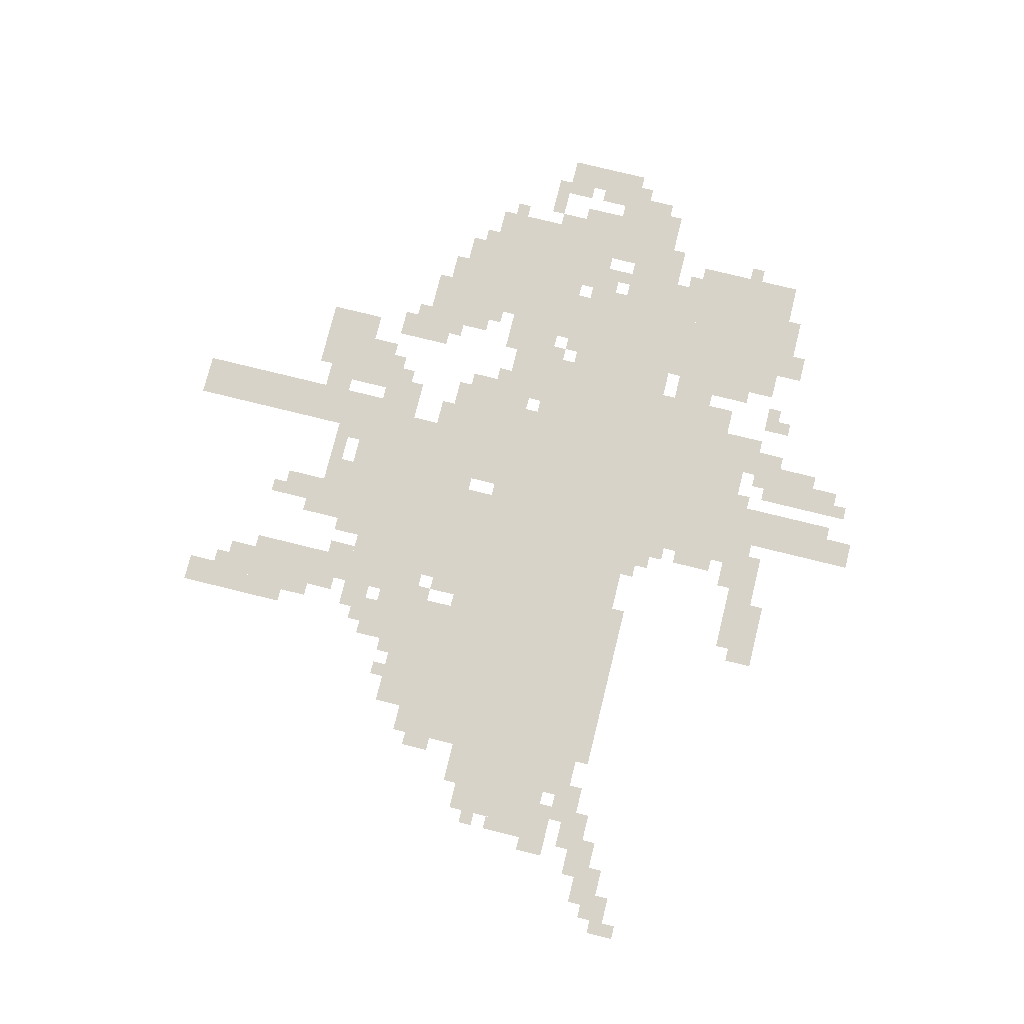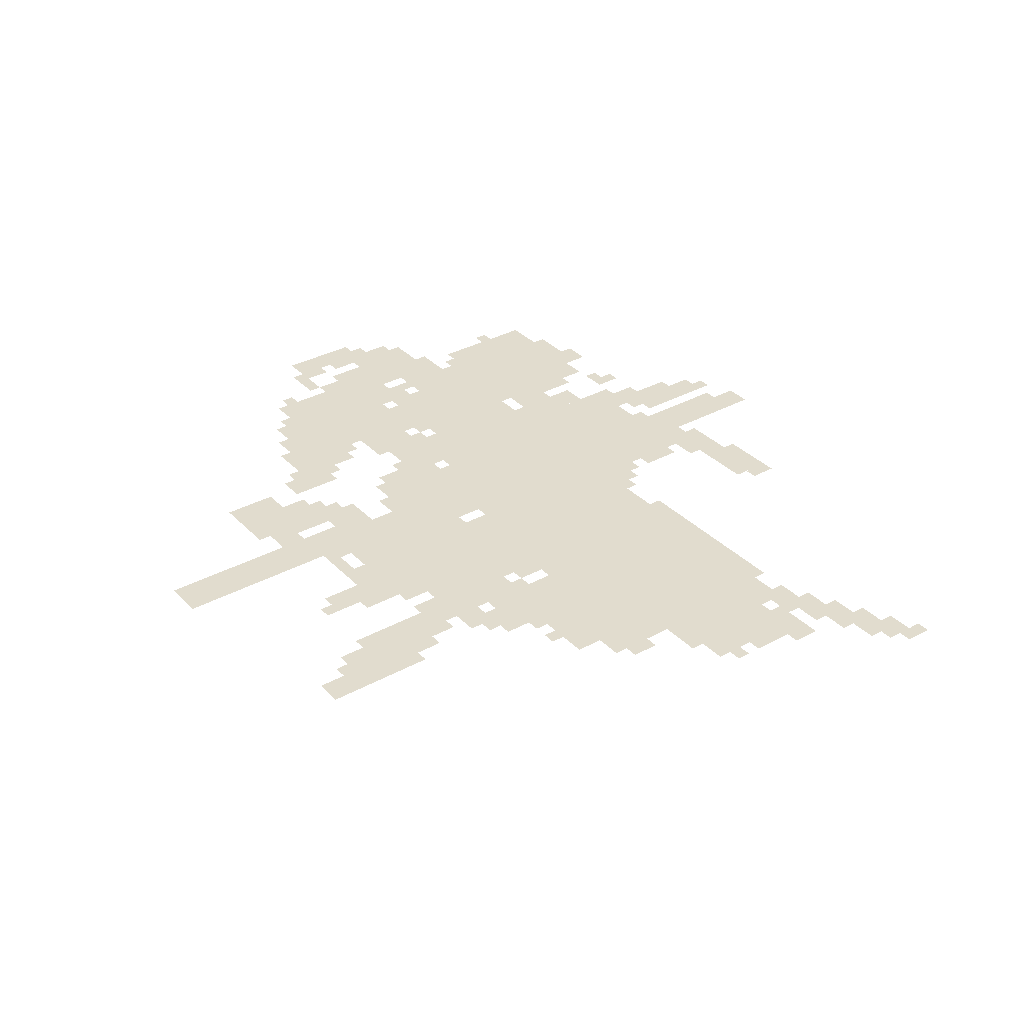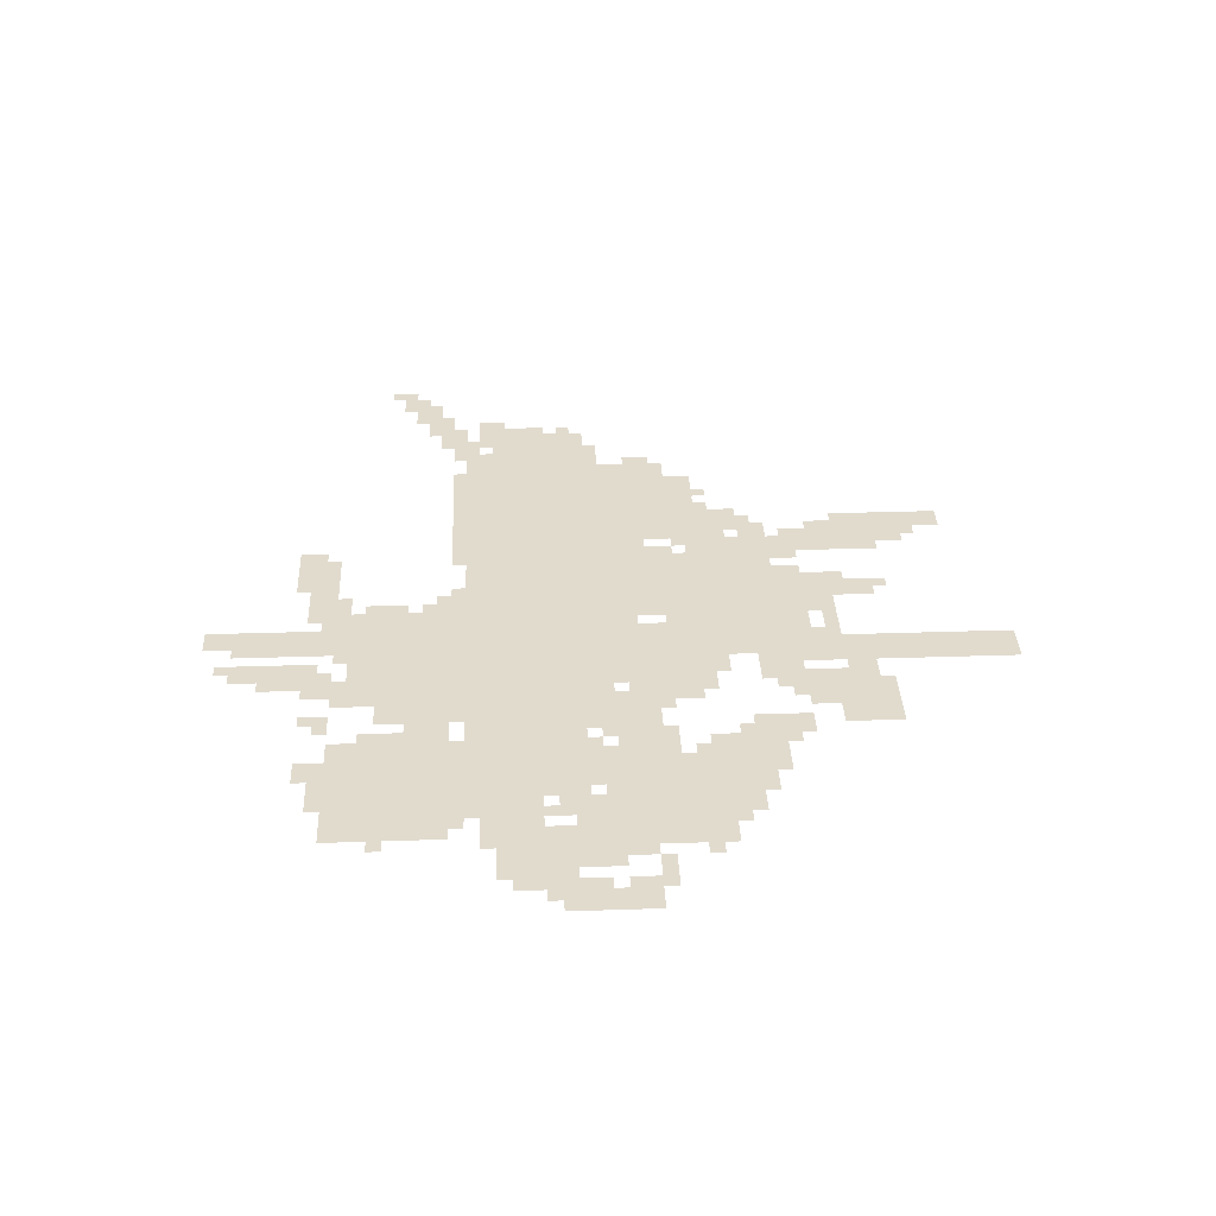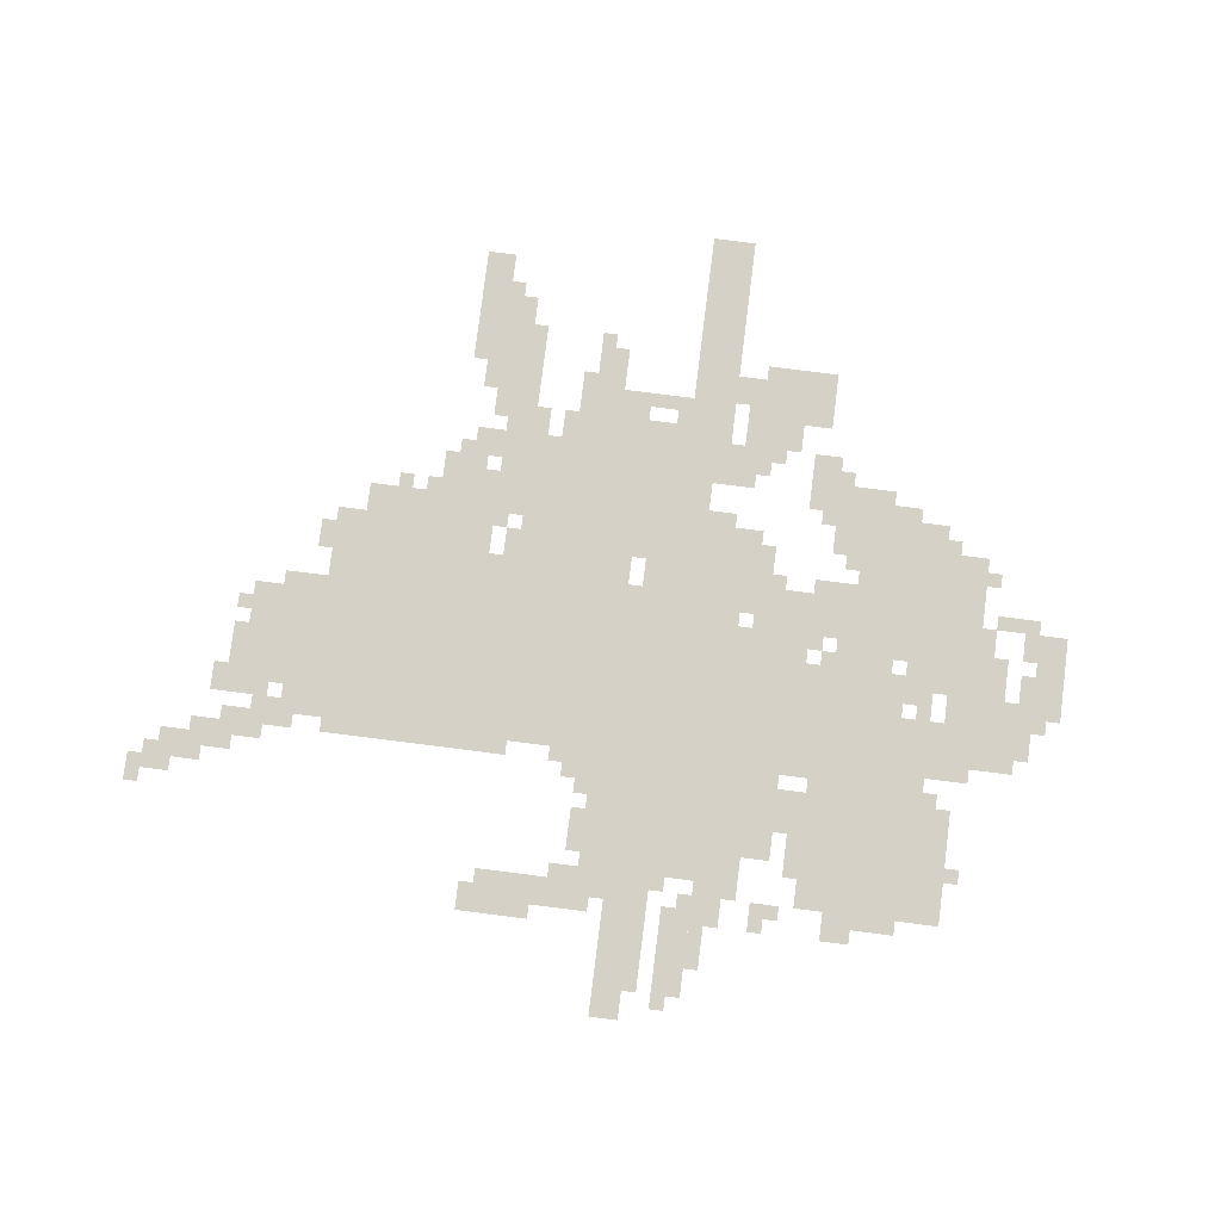
<metadata>
{"format":"obj","ext":"obj","renderer":"f3d","projection":"perspective","resolution":1024,"background":"white","views":[{"elev":75.9,"azim":103.9,"up":"+Z"},{"elev":34.1,"azim":53.4,"up":"+Z"},{"elev":33.8,"azim":-92.6,"up":"+Z"},{"elev":79.7,"azim":-172.8,"up":"+Z"}]}
</metadata>
<code>
g daofeng_rw-mesh
v -896 899 0
v -896 1219 0
v -1472 1219 0
v -1472 899 0
v -320 899 0
v -320 1219 0
v -896 1219 0
v -896 899 0
v -864 451 0
v -864 771 0
v -1216 771 0
v -1216 451 0
v -1024 1219 0
v -1024 1475 0
v -1376 1475 0
v -1376 1219 0
v -448 675 0
v -448 899 0
v -736 899 0
v -736 675 0
v -1536 1123 0
v -1536 1507 0
v -1664 1507 0
v -1664 1123 0
v -1536 771 0
v -1536 1123 0
v -1664 1123 0
v -1664 771 0
v -1664 1251 0
v -1664 1507 0
v -1824 1507 0
v -1824 1251 0
v -1664 643 0
v -1664 931 0
v -1792 931 0
v -1792 643 0
v -736 515 0
v -736 707 0
v -864 707 0
v -864 515 0
v -1152 3 0
v -1152 227 0
v -1248 227 0
v -1248 3 0
v -1152 227 0
v -1152 451 0
v -1248 451 0
v -1248 227 0
v -224 931 0
v -224 1155 0
v -320 1155 0
v -320 931 0
v -1280 323 0
v -1280 483 0
v -1408 483 0
v -1408 323 0
v -672 259 0
v -672 419 0
v -800 419 0
v -800 259 0
v -1536 579 0
v -1536 739 0
v -1664 739 0
v -1664 579 0
v -736 835 0
v -736 899 0
v -1024 899 0
v -1024 835 0
v -1024 835 0
v -1024 899 0
v -1312 899 0
v -1312 835 0
v -1664 1059 0
v -1664 1187 0
v -1792 1187 0
v -1792 1059 0
v -1856 995 0
v -1856 1123 0
v -1984 1123 0
v -1984 995 0
v -1792 675 0
v -1792 931 0
v -1856 931 0
v -1856 675 0
v -1792 931 0
v -1792 1187 0
v -1856 1187 0
v -1856 931 0
v -1088 1603 0
v -1088 1731 0
v -1184 1731 0
v -1184 1603 0
v -1088 1475 0
v -1088 1603 0
v -1184 1603 0
v -1184 1475 0
v -768 771 0
v -768 835 0
v -928 835 0
v -928 771 0
v -1088 771 0
v -1088 835 0
v -1248 835 0
v -1248 771 0
v -1248 771 0
v -1248 835 0
v -1408 835 0
v -1408 771 0
v -1440 515 0
v -1440 611 0
v -1536 611 0
v -1536 515 0
v -608 579 0
v -608 675 0
v -704 675 0
v -704 579 0
v -1504 1219 0
v -1504 1507 0
v -1536 1507 0
v -1536 1219 0
v -1504 931 0
v -1504 1219 0
v -1536 1219 0
v -1536 931 0
v -1216 483 0
v -1216 579 0
v -1312 579 0
v -1312 483 0
v -1408 291 0
v -1408 419 0
v -1472 419 0
v -1472 291 0
v -928 771 0
v -928 835 0
v -1056 835 0
v -1056 771 0
v -800 1507 0
v -800 1571 0
v -928 1571 0
v -928 1507 0
v -928 1507 0
v -928 1571 0
v -1056 1571 0
v -1056 1507 0
v -416 1219 0
v -416 1251 0
v -640 1251 0
v -640 1219 0
v -1664 1187 0
v -1664 1251 0
v -1760 1251 0
v -1760 1187 0
v -192 1219 0
v -192 1283 0
v -288 1283 0
v -288 1219 0
v -640 163 0
v -640 259 0
v -704 259 0
v -704 163 0
v -896 387 0
v -896 451 0
v -992 451 0
v -992 387 0
v -1856 899 0
v -1856 995 0
v -1920 995 0
v -1920 899 0
v -1664 963 0
v -1664 1027 0
v -1760 1027 0
v -1760 963 0
v -736 419 0
v -736 515 0
v -800 515 0
v -800 419 0
v -64 1283 0
v -64 1347 0
v -160 1347 0
v -160 1283 0
v -928 291 0
v -928 387 0
v -992 387 0
v -992 291 0
v -1376 1219 0
v -1376 1315 0
v -1440 1315 0
v -1440 1219 0
v -1376 1315 0
v -1376 1411 0
v -1440 1411 0
v -1440 1315 0
v -1440 835 0
v -1440 899 0
v -1536 899 0
v -1536 835 0
v -1984 931 0
v -1984 1027 0
v -2047 1027 0
v -2047 931 0
v -1984 835 0
v -1984 931 0
v -2047 931 0
v -2047 835 0
v -1344 835 0
v -1344 899 0
v -1440 899 0
v -1440 835 0
v -1216 707 0
v -1216 771 0
v -1312 771 0
v -1312 707 0
v -640 1219 0
v -640 1251 0
v -832 1251 0
v -832 1219 0
v -1216 1635 0
v -1216 1731 0
v -1280 1731 0
v -1280 1635 0
v -384 803 0
v -384 899 0
v -448 899 0
v -448 803 0
v -1216 1539 0
v -1216 1635 0
v -1280 1635 0
v -1280 1539 0
v -672 515 0
v -672 579 0
v -736 579 0
v -736 515 0
v -800 707 0
v -800 771 0
v -864 771 0
v -864 707 0
v -1216 643 0
v -1216 707 0
v -1280 707 0
v -1280 643 0
v -704 195 0
v -704 259 0
v -768 259 0
v -768 195 0
v -1088 1731 0
v -1088 1795 0
v -1152 1795 0
v -1152 1731 0
v -960 1219 0
v -960 1283 0
v -1024 1283 0
v -1024 1219 0
v -1472 963 0
v -1472 1091 0
v -1504 1091 0
v -1504 963 0
v -640 99 0
v -640 163 0
v -704 163 0
v -704 99 0
v -1472 1091 0
v -1472 1219 0
v -1504 1219 0
v -1504 1091 0
v -992 387 0
v -992 451 0
v -1056 451 0
v -1056 387 0
v -384 739 0
v -384 803 0
v -448 803 0
v -448 739 0
v -1312 707 0
v -1312 771 0
v -1376 771 0
v -1376 707 0
v -192 1091 0
v -192 1187 0
v -224 1187 0
v -224 1091 0
v -1472 1251 0
v -1472 1347 0
v -1504 1347 0
v -1504 1251 0
v -1280 1571 0
v -1280 1667 0
v -1312 1667 0
v -1312 1571 0
v -1280 1475 0
v -1280 1571 0
v -1312 1571 0
v -1312 1475 0
v -1472 1347 0
v -1472 1443 0
v -1504 1443 0
v -1504 1347 0
v -768 1571 0
v -768 1603 0
v -864 1603 0
v -864 1571 0
v -1568 1507 0
v -1568 1539 0
v -1664 1539 0
v -1664 1507 0
v -160 1123 0
v -160 1187 0
v -192 1187 0
v -192 1123 0
v -256 1155 0
v -256 1219 0
v -288 1219 0
v -288 1155 0
v -288 1187 0
v -288 1251 0
v -320 1251 0
v -320 1187 0
v -160 1251 0
v -160 1315 0
v -192 1315 0
v -192 1251 0
v -1056 387 0
v -1056 419 0
v -1120 419 0
v -1120 387 0
v -1536 547 0
v -1536 579 0
v -1600 579 0
v -1600 547 0
v -1664 611 0
v -1664 643 0
v -1728 643 0
v -1728 611 0
v -640 291 0
v -640 355 0
v -672 355 0
v -672 291 0
v -1568 1539 0
v -1568 1571 0
v -1632 1571 0
v -1632 1539 0
v -1408 1507 0
v -1408 1571 0
v -1440 1571 0
v -1440 1507 0
v -1312 291 0
v -1312 323 0
v -1376 323 0
v -1376 291 0
v -1952 931 0
v -1952 995 0
v -1984 995 0
v -1984 931 0
v -1312 483 0
v -1312 547 0
v -1344 547 0
v -1344 483 0
v -1248 323 0
v -1248 387 0
v -1280 387 0
v -1280 323 0
v -800 451 0
v -800 515 0
v -832 515 0
v -832 451 0
v -704 419 0
v -704 483 0
v -736 483 0
v -736 419 0
v -1440 483 0
v -1440 515 0
v -1504 515 0
v -1504 483 0
v -704 611 0
v -704 675 0
v -736 675 0
v -736 611 0
v -352 771 0
v -352 835 0
v -384 835 0
v -384 771 0
v -1856 835 0
v -1856 899 0
v -1888 899 0
v -1888 835 0
v -1888 803 0
v -1888 835 0
v -1952 835 0
v -1952 803 0
v -1280 675 0
v -1280 707 0
v -1344 707 0
v -1344 675 0
v -1472 771 0
v -1472 803 0
v -1536 803 0
v -1536 771 0
v -1504 643 0
v -1504 707 0
v -1536 707 0
v -1536 643 0
v -992 1379 0
v -992 1443 0
v -1024 1443 0
v -1024 1379 0
v -864 1571 0
v -864 1603 0
v -928 1603 0
v -928 1571 0
v 0 1347 0
v 0 1379 0
v -64 1379 0
v -64 1347 0
v -1664 1507 0
v -1664 1539 0
v -1728 1539 0
v -1728 1507 0
v -1440 1283 0
v -1440 1347 0
v -1472 1347 0
v -1472 1283 0
v -1312 1507 0
v -1312 1571 0
v -1344 1571 0
v -1344 1507 0
v -960 1475 0
v -960 1507 0
v -1024 1507 0
v -1024 1475 0
v -192 1027 0
v -192 1091 0
v -224 1091 0
v -224 1027 0
v -1024 1475 0
v -1024 1507 0
v -1088 1507 0
v -1088 1475 0
v -1472 803 0
v -1472 835 0
v -1536 835 0
v -1536 803 0
v -1408 803 0
v -1408 835 0
v -1472 835 0
v -1472 803 0
v -1696 931 0
v -1696 963 0
v -1760 963 0
v -1760 931 0
v -1856 1123 0
v -1856 1155 0
v -1920 1155 0
v -1920 1123 0
v -1568 739 0
v -1568 771 0
v -1632 771 0
v -1632 739 0
v -1952 835 0
v -1952 899 0
v -1984 899 0
v -1984 835 0
v -1664 1027 0
v -1664 1059 0
v -1696 1059 0
v -1696 1027 0
v -224 1155 0
v -224 1187 0
v -256 1187 0
v -256 1155 0
v -320 1219 0
v -320 1251 0
v -352 1251 0
v -352 1219 0
v -928 1219 0
v -928 1251 0
v -960 1251 0
v -960 1219 0
v -1760 1219 0
v -1760 1251 0
v -1792 1251 0
v -1792 1219 0
v -1728 1027 0
v -1728 1059 0
v -1760 1059 0
v -1760 1027 0
v -192 963 0
v -192 995 0
v -224 995 0
v -224 963 0
v -1472 899 0
v -1472 931 0
v -1504 931 0
v -1504 899 0
v -1760 963 0
v -1760 995 0
v -1792 995 0
v -1792 963 0
v -1312 835 0
v -1312 867 0
v -1344 867 0
v -1344 835 0
v -288 899 0
v -288 931 0
v -320 931 0
v -320 899 0
v -736 803 0
v -736 835 0
v -768 835 0
v -768 803 0
v -1984 1027 0
v -1984 1059 0
v -2016 1059 0
v -2016 1027 0
v -640 547 0
v -640 579 0
v -672 579 0
v -672 547 0
v -1856 707 0
v -1856 739 0
v -1888 739 0
v -1888 707 0
v -736 707 0
v -736 739 0
v -768 739 0
v -768 707 0
v -512 643 0
v -512 675 0
v -544 675 0
v -544 643 0
v -1472 611 0
v -1472 643 0
v -1504 643 0
v -1504 611 0
v -1664 579 0
v -1664 611 0
v -1696 611 0
v -1696 579 0
v -576 643 0
v -576 675 0
v -608 675 0
v -608 643 0
v -896 355 0
v -896 387 0
v -928 387 0
v -928 355 0
v -928 259 0
v -928 291 0
v -960 291 0
v -960 259 0
v -704 163 0
v -704 195 0
v -736 195 0
v -736 163 0
v -1120 419 0
v -1120 451 0
v -1152 451 0
v -1152 419 0
v -1344 483 0
v -1344 515 0
v -1376 515 0
v -1376 483 0
v -768 739 0
v -768 771 0
v -800 771 0
v -800 739 0
v -1216 451 0
v -1216 483 0
v -1248 483 0
v -1248 451 0
v -1728 611 0
v -1728 643 0
v -1760 643 0
v -1760 611 0
v -1504 611 0
v -1504 643 0
v -1536 643 0
v -1536 611 0
v -1632 739 0
v -1632 771 0
v -1664 771 0
v -1664 739 0
v -640 259 0
v -640 291 0
v -672 291 0
v -672 259 0
v -1120 387 0
v -1120 419 0
v -1152 419 0
v -1152 387 0
v -1600 547 0
v -1600 579 0
v -1632 579 0
v -1632 547 0
v -1952 803 0
v -1952 835 0
v -1984 835 0
v -1984 803 0
v -64 1347 0
v -64 1379 0
v -96 1379 0
v -96 1347 0
v -992 1347 0
v -992 1379 0
v -1024 1379 0
v -1024 1347 0
v -1312 1475 0
v -1312 1507 0
v -1344 1507 0
v -1344 1475 0
v -1760 931 0
v -1760 963 0
v -1792 963 0
v -1792 931 0
v -1920 1123 0
v -1920 1155 0
v -1952 1155 0
v -1952 1123 0
v -1440 1251 0
v -1440 1283 0
v -1472 1283 0
v -1472 1251 0
v -1376 291 0
v -1376 323 0
v -1408 323 0
v -1408 291 0
v -32 1315 0
v -32 1347 0
v -64 1347 0
v -64 1315 0
v -1824 1379 0
v -1824 1411 0
v -1856 1411 0
v -1856 1379 0
v 0 1379 0
v 0 1411 0
v -32 1411 0
v -32 1379 0
v -128 1251 0
v -128 1283 0
v -160 1283 0
v -160 1251 0
v -992 1283 0
v -992 1315 0
v -1024 1315 0
v -1024 1283 0
v -192 1283 0
v -192 1315 0
v -224 1315 0
v -224 1283 0
v -1344 1475 0
v -1344 1507 0
v -1376 1507 0
v -1376 1475 0
v -1056 1507 0
v -1056 1539 0
v -1088 1539 0
v -1088 1507 0
v -768 1539 0
v -768 1571 0
v -800 1571 0
v -800 1539 0
v -1216 1731 0
v -1216 1763 0
v -1248 1763 0
v -1248 1731 0
v -1184 1475 0
v -1184 1507 0
v -1216 1507 0
v -1216 1475 0
v -1440 1507 0
v -1440 1539 0
v -1472 1539 0
v -1472 1507 0
v -1248 1507 0
v -1248 1539 0
v -1280 1539 0
v -1280 1507 0
g daofeng_rw-mesh_0
f 3 2 1
f 1 4 3
f 7 6 5
f 5 8 7
f 11 10 9
f 9 12 11
f 15 14 13
f 13 16 15
f 19 18 17
f 17 20 19
f 23 22 21
f 21 24 23
f 27 26 25
f 25 28 27
f 31 30 29
f 29 32 31
f 35 34 33
f 33 36 35
f 39 38 37
f 37 40 39
f 43 42 41
f 41 44 43
f 47 46 45
f 45 48 47
f 51 50 49
f 49 52 51
f 55 54 53
f 53 56 55
f 59 58 57
f 57 60 59
f 63 62 61
f 61 64 63
f 67 66 65
f 65 68 67
f 71 70 69
f 69 72 71
f 75 74 73
f 73 76 75
f 79 78 77
f 77 80 79
f 83 82 81
f 81 84 83
f 87 86 85
f 85 88 87
f 91 90 89
f 89 92 91
f 95 94 93
f 93 96 95
f 99 98 97
f 97 100 99
f 103 102 101
f 101 104 103
f 107 106 105
f 105 108 107
f 111 110 109
f 109 112 111
f 115 114 113
f 113 116 115
f 119 118 117
f 117 120 119
f 123 122 121
f 121 124 123
f 127 126 125
f 125 128 127
f 131 130 129
f 129 132 131
f 135 134 133
f 133 136 135
f 139 138 137
f 137 140 139
f 143 142 141
f 141 144 143
f 147 146 145
f 145 148 147
f 151 150 149
f 149 152 151
f 155 154 153
f 153 156 155
f 159 158 157
f 157 160 159
f 163 162 161
f 161 164 163
f 167 166 165
f 165 168 167
f 171 170 169
f 169 172 171
f 175 174 173
f 173 176 175
f 179 178 177
f 177 180 179
f 183 182 181
f 181 184 183
f 187 186 185
f 185 188 187
f 191 190 189
f 189 192 191
f 195 194 193
f 193 196 195
f 199 198 197
f 197 200 199
f 203 202 201
f 201 204 203
f 207 206 205
f 205 208 207
f 211 210 209
f 209 212 211
f 215 214 213
f 213 216 215
f 219 218 217
f 217 220 219
f 223 222 221
f 221 224 223
f 227 226 225
f 225 228 227
f 231 230 229
f 229 232 231
f 235 234 233
f 233 236 235
f 239 238 237
f 237 240 239
f 243 242 241
f 241 244 243
f 247 246 245
f 245 248 247
f 251 250 249
f 249 252 251
f 255 254 253
f 253 256 255
f 259 258 257
f 257 260 259
f 263 262 261
f 261 264 263
f 267 266 265
f 265 268 267
f 271 270 269
f 269 272 271
f 275 274 273
f 273 276 275
f 279 278 277
f 277 280 279
f 283 282 281
f 281 284 283
f 287 286 285
f 285 288 287
f 291 290 289
f 289 292 291
f 295 294 293
f 293 296 295
f 299 298 297
f 297 300 299
f 303 302 301
f 301 304 303
f 307 306 305
f 305 308 307
f 311 310 309
f 309 312 311
f 315 314 313
f 313 316 315
f 319 318 317
f 317 320 319
f 323 322 321
f 321 324 323
f 327 326 325
f 325 328 327
f 331 330 329
f 329 332 331
f 335 334 333
f 333 336 335
f 339 338 337
f 337 340 339
f 343 342 341
f 341 344 343
f 347 346 345
f 345 348 347
f 351 350 349
f 349 352 351
f 355 354 353
f 353 356 355
f 359 358 357
f 357 360 359
f 363 362 361
f 361 364 363
f 367 366 365
f 365 368 367
f 371 370 369
f 369 372 371
f 375 374 373
f 373 376 375
f 379 378 377
f 377 380 379
f 383 382 381
f 381 384 383
f 387 386 385
f 385 388 387
f 391 390 389
f 389 392 391
f 395 394 393
f 393 396 395
f 399 398 397
f 397 400 399
f 403 402 401
f 401 404 403
f 407 406 405
f 405 408 407
f 411 410 409
f 409 412 411
f 415 414 413
f 413 416 415
f 419 418 417
f 417 420 419
f 423 422 421
f 421 424 423
f 427 426 425
f 425 428 427
f 431 430 429
f 429 432 431
f 435 434 433
f 433 436 435
f 439 438 437
f 437 440 439
f 443 442 441
f 441 444 443
f 447 446 445
f 445 448 447
f 451 450 449
f 449 452 451
f 455 454 453
f 453 456 455
f 459 458 457
f 457 460 459
f 463 462 461
f 461 464 463
f 467 466 465
f 465 468 467
f 471 470 469
f 469 472 471
f 475 474 473
f 473 476 475
f 479 478 477
f 477 480 479
f 483 482 481
f 481 484 483
f 487 486 485
f 485 488 487
f 491 490 489
f 489 492 491
f 495 494 493
f 493 496 495
f 499 498 497
f 497 500 499
f 503 502 501
f 501 504 503
f 507 506 505
f 505 508 507
f 511 510 509
f 509 512 511
f 515 514 513
f 513 516 515
f 519 518 517
f 517 520 519
f 523 522 521
f 521 524 523
f 527 526 525
f 525 528 527
f 531 530 529
f 529 532 531
f 535 534 533
f 533 536 535
f 539 538 537
f 537 540 539
f 543 542 541
f 541 544 543
f 547 546 545
f 545 548 547
f 551 550 549
f 549 552 551
f 555 554 553
f 553 556 555
f 559 558 557
f 557 560 559
f 563 562 561
f 561 564 563
f 567 566 565
f 565 568 567
f 571 570 569
f 569 572 571
f 575 574 573
f 573 576 575
f 579 578 577
f 577 580 579
f 583 582 581
f 581 584 583
f 587 586 585
f 585 588 587
f 591 590 589
f 589 592 591
f 595 594 593
f 593 596 595
f 599 598 597
f 597 600 599
f 603 602 601
f 601 604 603
f 607 606 605
f 605 608 607
f 611 610 609
f 609 612 611
f 615 614 613
f 613 616 615
f 619 618 617
f 617 620 619
f 623 622 621
f 621 624 623
f 627 626 625
f 625 628 627
f 631 630 629
f 629 632 631
f 635 634 633
f 633 636 635
f 639 638 637
f 637 640 639
f 643 642 641
f 641 644 643
f 647 646 645
f 645 648 647
f 651 650 649
f 649 652 651
f 655 654 653
f 653 656 655
f 659 658 657
f 657 660 659
f 663 662 661
f 661 664 663
f 667 666 665
f 665 668 667
f 671 670 669
f 669 672 671
f 675 674 673
f 673 676 675

</code>
